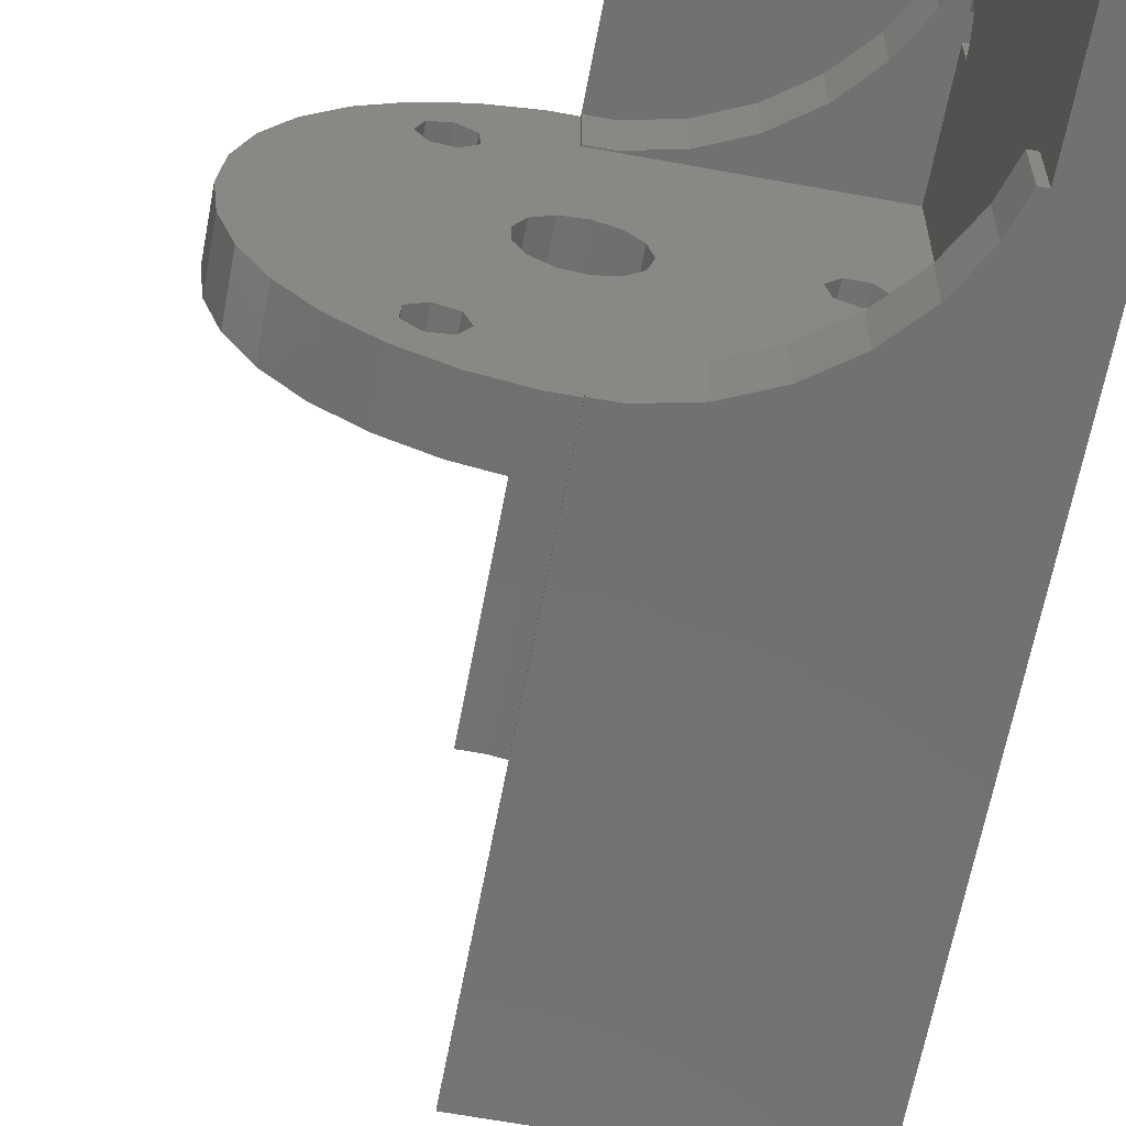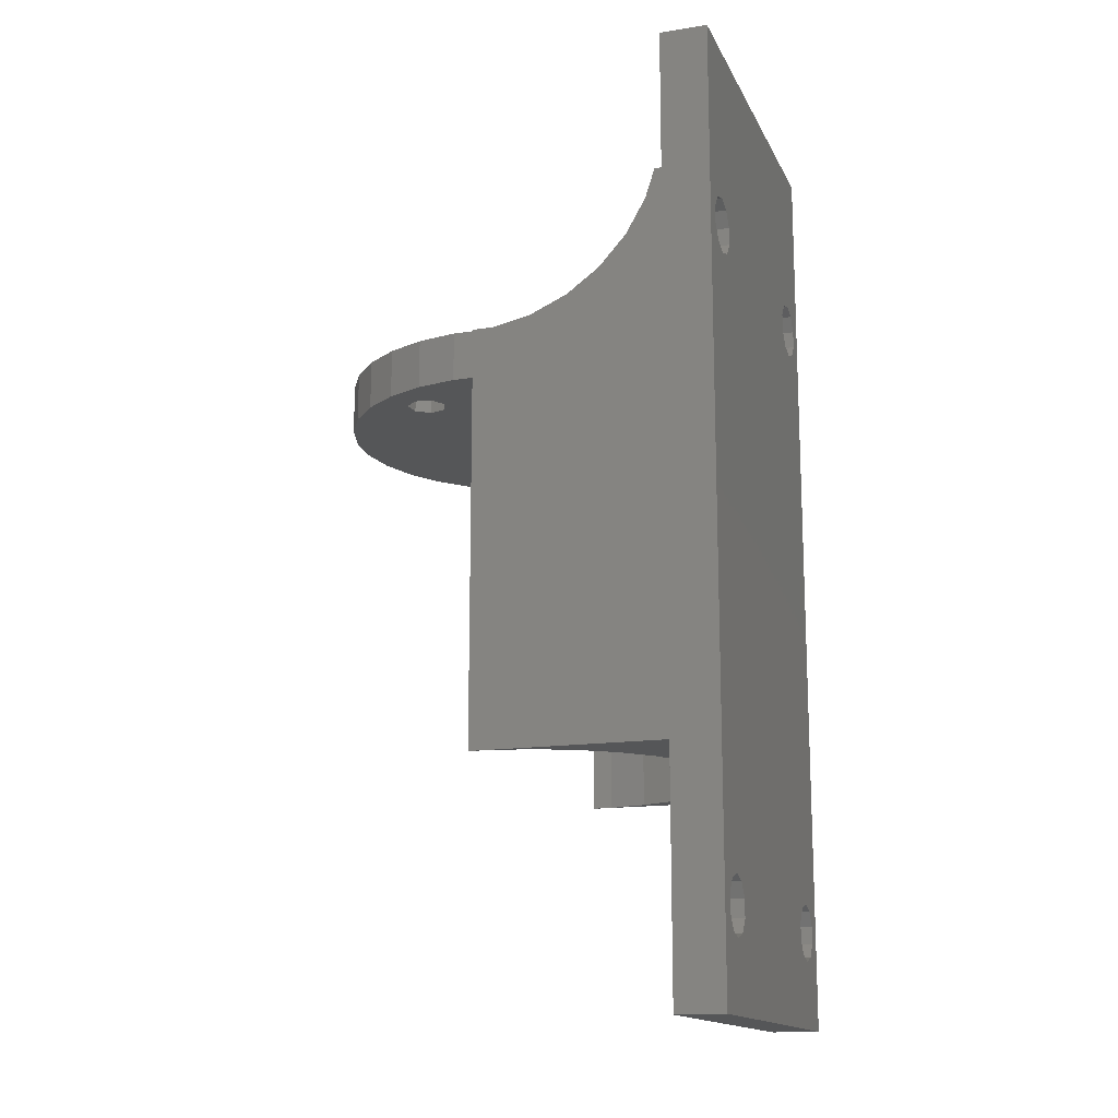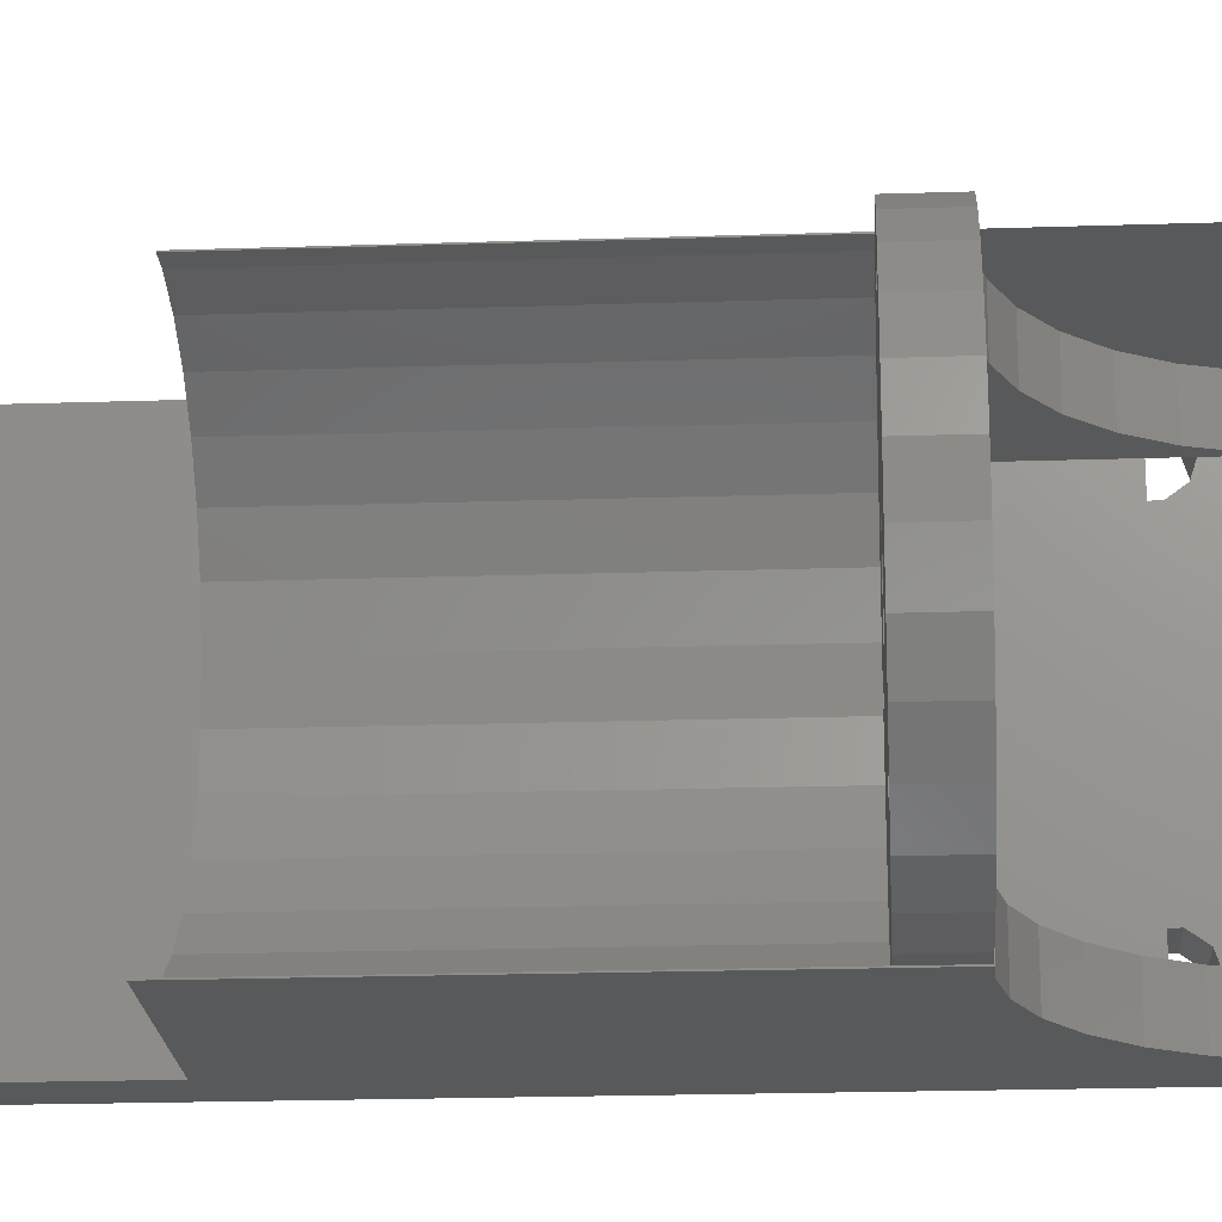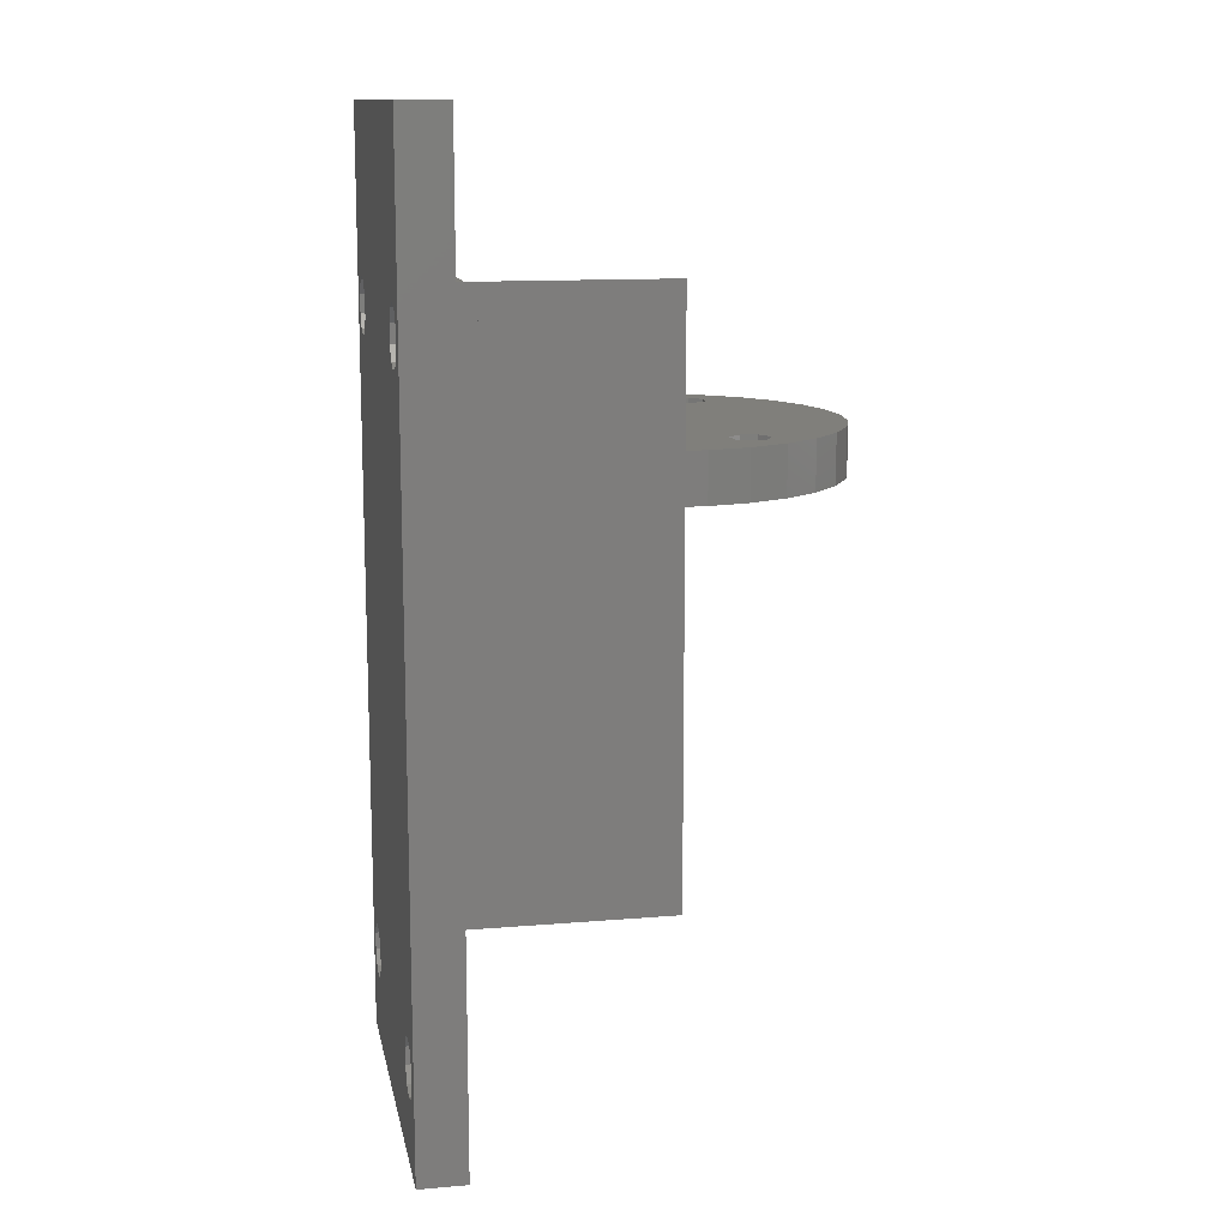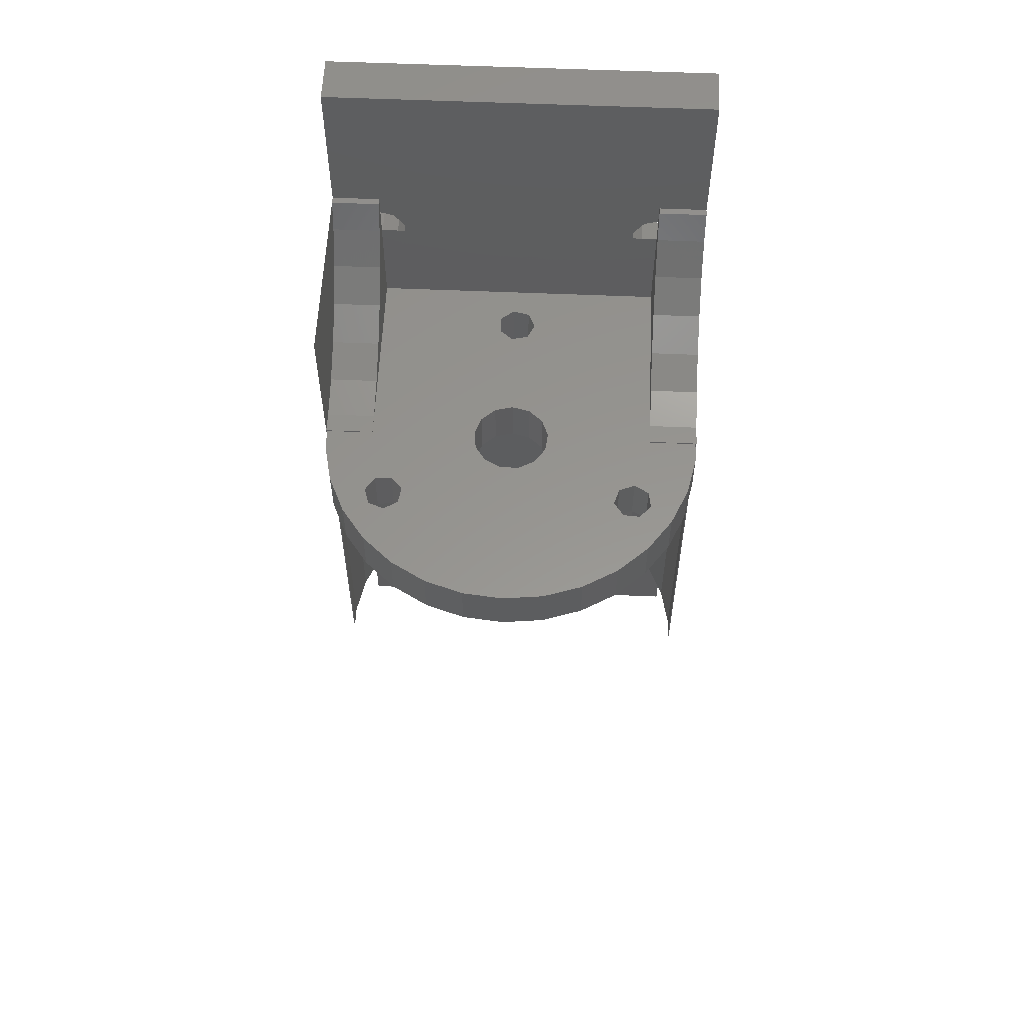
<metadata>
{"format":"stl","ext":"stl","renderer":"f3d","projection":"perspective","resolution":1024,"background":"white","views":[{"elev":-63.3,"azim":-10.6,"up":"+Y"},{"elev":-15.2,"azim":18.5,"up":"+Z"},{"elev":-20.4,"azim":-86.5,"up":"+Y"},{"elev":12.8,"azim":169.0,"up":"+Z"},{"elev":57.7,"azim":-87.5,"up":"+Z"}]}
</metadata>
<code>
# stl→obj: 281 verts, 590 faces
v -20 0 38
v -20 0 43
v -19.56 4.158 38
v -19.56 4.158 43
v -19.56 -4.158 38
v -19.56 -4.158 43
v -18.27 8.135 38
v -16.18 11.76 38
v -13.38 14.86 38
v -10 17.32 38
v -6.18 19.02 38
v -7.342 15.21 38
v -2.091 19.89 38
v -8.23 -15.14 38
v -6.18 -19.02 38
v -9.502 -13.96 38
v -5.908 14.23 38
v 0 19.89 38
v 0 15 38
v 13.19 15 38
v 13.38 14.86 38
v 16.18 11.76 38
v 18.27 8.135 38
v 19.56 4.158 38
v 17.23 0.445 38
v 20 0 38
v 15.28 -2 38
v 19.56 -4.158 38
v 3.542 -1.859 38
v 18.27 -8.135 38
v 2.272 -3.292 38
v 16.18 -11.76 38
v 13.38 -14.86 38
v 13.19 -15 38
v 0 -15 38
v -6.28 -11.77 38
v 0 -19.89 38
v -5.646 -13.38 38
v -2.091 -19.89 38
v -10 -17.32 38
v -13.38 -14.86 38
v -16.18 -11.76 38
v -18.27 -8.135 38
v -8.767 11.58 38
v -9.634 13.08 38
v -5.778 12.5 38
v -7.05 11.32 38
v -9 14.7 38
v -6.513 -14.89 38
v 4 0 38
v -7.938 -11.26 38
v -9.372 -12.23 38
v -3.884 -0.9573 38
v -3.884 0.9573 38
v 0.4821 -3.971 38
v -1.418 -3.74 38
v -2.994 -2.652 38
v 3.542 1.859 38
v 13.33 0.445 38
v 2.272 3.292 38
v -2.994 2.652 38
v -1.418 3.74 38
v 0.4821 3.971 38
v 13.72 -1.247 38
v 16.84 -1.247 38
v 14.41 1.802 38
v 16.15 1.802 38
v -18.27 8.135 43
v -16.18 -11.76 43
v -18.27 -8.135 43
v -13.38 -14.86 43
v -10 -17.32 43
v -9.502 -13.96 43
v -9.372 -12.23 43
v -6.28 -11.77 43
v -5.646 -13.38 43
v 0 -19.89 43
v 20 -15 43
v 0 -15 43
v -1.418 -3.74 43
v 0 15 43
v 20 15 43
v -7.05 11.32 43
v -7.938 -11.26 43
v -7.342 15.21 43
v 0 19.89 43
v -2.091 19.89 43
v -10 17.32 43
v -6.18 19.02 43
v -13.38 14.86 43
v -16.18 11.76 43
v -8.767 11.58 43
v -5.908 14.23 43
v -9 14.7 43
v -5.778 12.5 43
v -8.23 -15.14 43
v -6.18 -19.02 43
v -9.634 13.08 43
v -2.994 -2.652 43
v -3.884 -0.9573 43
v -6.513 -14.89 43
v -2.091 -19.89 43
v 17.23 0.445 43
v 16.84 -1.247 43
v 13.33 0.445 43
v 14.41 1.802 43
v -3.884 0.9573 43
v -2.994 2.652 43
v -1.418 3.74 43
v 0.4821 3.971 43
v 2.272 3.292 43
v 3.542 1.859 43
v 2.272 -3.292 43
v 0.4821 -3.971 43
v 13.72 -1.247 43
v 4 0 43
v 3.542 -1.859 43
v 15.28 -2 43
v 16.15 1.802 43
v 0 -20 0
v 0 -20 43.11
v 0 -19.89 0
v 0 -15 43.11
v 2.091 -19.89 38
v 2.091 -19.89 0
v 10 -17.32 38
v 6.18 -19.02 38
v 13.38 -14.86 0
v 10 -17.32 0
v 16.18 -11.76 0
v 18.27 -8.135 0
v 19.56 -4.158 0
v 20 0 0
v 19.56 4.158 0
v 18.27 8.135 0
v 16.18 11.76 0
v 13.38 14.86 0
v 10 17.32 0
v 10 17.32 38
v 2.091 19.89 38
v 6.18 19.02 38
v 0 19.89 0
v 2.091 19.89 0
v 0 15 43.11
v 0 20 43.11
v 0 20 58
v 0 20 0
v 2.091 15 43.11
v 16.18 15 51.24
v 13.38 15 48.14
v 20 15 53
v 18.27 15 54.87
v 20 15 55.91
v 20 15 58
v 10 15 45.68
v 6.18 15 43.98
v 19.29 15 58
v 20 20 73
v 20 20 58
v 20 -20 73
v 20 13.52 55.43
v 20 12.43 53.93
v 20 12.43 53
v 20 -15 53
v 20 -12.43 53
v 20 -12.43 53.93
v 20 -20 58
v 20 -15 58
v 20 -13.52 55.43
v 20 -15 55.91
v 2.091 -15 43.11
v 6.18 -15 43.98
v 10 -15 45.68
v 13.38 -15 48.14
v 16.18 -15 51.24
v 18.27 -15 54.87
v 19.29 -15 58
v 20 -20 0
v 6.18 -19.02 0
v 2.091 -20 43.11
v 20 -20 -25
v 25 -20 -25
v 25 -20 73
v 19.29 -20 58
v 18.27 -20 54.87
v 16.18 -20 51.24
v 13.38 -20 48.14
v 10 -20 45.68
v 6.18 -20 43.98
v 20 12.43 -15
v 20 20 -25
v 20 -18.13 -15
v 20 -12.43 -15
v 20 -12.43 -14.07
v 20 -13.52 -12.57
v 20 13.52 -12.57
v 20 20 0
v 20 15.28 -12
v 20 -15.28 -12
v 20 -17.04 -12.57
v 20 -18.13 -14.07
v 20 18.13 -15
v 20 12.43 -14.07
v 20 18.13 -14.07
v 20 17.04 -12.57
v 6.18 19.02 0
v 25 20 73
v 25 20 -25
v 19.29 20 58
v 2.091 20 43.11
v 6.18 20 43.98
v 10 20 45.68
v 16.18 20 51.24
v 13.38 20 48.14
v 18.27 20 54.87
v 25 13.52 55.43
v 25 15.28 56
v 20 15.28 56
v 20 12.43 52.07
v 20 13.52 50.57
v 20 15.28 50
v 20 17.04 50.57
v 20 18.13 52.07
v 20 18.13 53.93
v 20 17.04 55.43
v 25 -13.52 55.43
v 25 -15.28 56
v 20 -15.28 56
v 25 -12.43 53.93
v 20 -12.43 52.07
v 25 -12.43 52.07
v 20 -17.04 55.43
v 20 -18.13 53.93
v 20 -18.13 52.07
v 20 -15.28 50
v 20 -17.04 50.57
v 20 -13.52 50.57
v 25 12.43 53.93
v 25 12.43 52.07
v 25 -13.52 -17.43
v 25 -18.13 -15.93
v 25 -12.43 -15.93
v 25 -18.13 -14.07
v 25 13.52 -12.57
v 25 -17.04 50.57
v 25 -18.13 52.07
v 25 -17.04 -12.57
v 25 -15.28 -12
v 25 13.52 -17.43
v 25 -13.52 -12.57
v 25 -15.28 -18
v 25 -17.04 -17.43
v 25 -18.13 53.93
v 25 -17.04 55.43
v 25 18.13 -15.93
v 25 17.04 -17.43
v 25 12.43 -15.93
v 25 12.43 -14.07
v 25 15.28 -18
v 25 15.28 -12
v 25 17.04 -12.57
v 25 18.13 -14.07
v 25 13.52 50.57
v 25 18.13 52.07
v 25 17.04 50.57
v 25 17.04 55.43
v 25 15.28 50
v 25 18.13 53.93
v 25 -12.43 -14.07
v 25 -15.28 50
v 25 -13.52 50.57
v 20 -18.13 -15.93
v 20 -17.04 -17.43
v 20 -15.28 -18
v 20 -12.43 -15.93
v 20 -13.52 -17.43
v 20 12.43 -15.93
v 20 13.52 -17.43
v 20 15.28 -18
v 20 18.13 -15.93
v 20 17.04 -17.43
f 1 2 3
f 3 2 4
f 1 5 2
f 2 5 6
f 7 8 3
f 3 8 9
f 3 9 10
f 3 10 11
f 12 11 13
f 14 15 16
f 17 18 19
f 3 19 20
f 3 20 21
f 3 21 22
f 3 22 23
f 3 23 24
f 25 24 26
f 27 26 28
f 29 28 30
f 31 30 32
f 3 32 33
f 3 33 34
f 3 34 35
f 36 35 37
f 38 37 39
f 14 39 15
f 16 15 40
f 3 40 41
f 3 41 42
f 3 42 43
f 3 43 5
f 3 5 1
f 44 3 45
f 17 19 46
f 12 18 17
f 3 44 47
f 3 47 19
f 47 46 19
f 12 13 18
f 48 11 12
f 3 11 48
f 38 39 49
f 3 16 40
f 49 39 14
f 50 28 29
f 36 37 38
f 3 35 36
f 51 3 36
f 52 3 51
f 53 3 54
f 55 32 56
f 3 53 57
f 3 57 56
f 3 56 32
f 31 32 55
f 58 59 50
f 29 30 31
f 60 24 58
f 61 3 62
f 63 24 60
f 3 24 63
f 3 63 62
f 54 3 61
f 64 50 59
f 25 26 65
f 50 64 28
f 65 26 27
f 64 27 28
f 59 58 66
f 67 24 25
f 58 24 67
f 58 67 66
f 45 3 48
f 16 3 52
f 3 4 7
f 7 4 68
f 4 2 6
f 69 4 70
f 70 4 6
f 71 4 69
f 72 4 71
f 73 4 72
f 73 74 4
f 75 76 77
f 78 4 79
f 80 4 78
f 81 4 82
f 83 4 81
f 74 84 4
f 85 86 87
f 88 4 89
f 90 4 88
f 91 4 90
f 68 4 91
f 83 92 4
f 85 93 86
f 89 94 87
f 89 4 94
f 94 85 87
f 86 93 81
f 93 95 81
f 95 83 81
f 96 73 97
f 98 94 4
f 97 73 72
f 99 100 4
f 84 75 4
f 101 97 102
f 76 101 102
f 79 75 77
f 79 4 75
f 101 96 97
f 76 102 77
f 103 104 78
f 105 106 82
f 107 4 100
f 108 4 107
f 109 4 108
f 110 111 82
f 82 4 109
f 111 112 82
f 113 114 78
f 115 112 78
f 112 116 78
f 116 117 78
f 117 113 78
f 114 80 78
f 99 4 80
f 109 110 82
f 82 112 105
f 118 115 78
f 104 118 78
f 82 106 119
f 82 103 78
f 82 119 103
f 105 112 115
f 92 98 4
f 5 43 6
f 6 43 70
f 43 42 70
f 70 42 69
f 42 41 69
f 69 41 71
f 71 41 40
f 72 71 40
f 72 40 15
f 97 72 15
f 97 15 39
f 102 97 39
f 102 39 37
f 77 102 37
f 120 121 122
f 77 121 123
f 122 121 37
f 121 77 37
f 77 123 79
f 124 125 37
f 37 125 122
f 34 126 35
f 35 126 127
f 35 127 124
f 35 124 37
f 33 128 34
f 34 128 126
f 126 128 129
f 32 130 33
f 33 130 128
f 30 131 32
f 32 131 130
f 28 132 30
f 30 132 131
f 26 133 28
f 28 133 132
f 26 24 133
f 133 24 134
f 24 23 134
f 134 23 135
f 23 22 135
f 135 22 136
f 22 21 136
f 136 21 137
f 137 21 20
f 138 137 139
f 139 137 20
f 140 141 18
f 18 141 139
f 18 139 20
f 18 20 19
f 18 142 143
f 140 18 143
f 81 144 86
f 86 144 145
f 145 146 147
f 145 147 86
f 86 147 18
f 18 147 142
f 13 87 18
f 18 87 86
f 11 89 13
f 13 89 87
f 10 88 11
f 11 88 89
f 9 90 10
f 10 90 88
f 8 91 9
f 9 91 90
f 7 68 8
f 8 68 91
f 48 94 98
f 45 48 98
f 98 92 44
f 45 98 44
f 12 85 94
f 48 12 94
f 17 93 85
f 12 17 85
f 95 93 46
f 46 93 17
f 95 46 83
f 83 46 47
f 83 47 92
f 92 47 44
f 52 74 73
f 16 52 73
f 96 14 73
f 73 14 16
f 51 84 74
f 52 51 74
f 36 75 84
f 51 36 84
f 76 75 38
f 38 75 36
f 76 38 101
f 101 38 49
f 101 49 96
f 96 49 14
f 100 99 57
f 53 100 57
f 54 107 100
f 53 54 100
f 61 108 107
f 54 61 107
f 62 109 108
f 61 62 108
f 63 110 109
f 62 63 109
f 60 111 110
f 63 60 110
f 112 111 58
f 58 111 60
f 116 112 50
f 50 112 58
f 116 50 117
f 117 50 29
f 117 29 113
f 113 29 31
f 113 31 114
f 114 31 55
f 114 55 80
f 80 55 56
f 80 56 99
f 99 56 57
f 66 106 105
f 59 66 105
f 67 119 106
f 66 67 106
f 103 119 25
f 25 119 67
f 103 25 104
f 104 25 65
f 104 65 118
f 118 65 27
f 118 27 115
f 115 27 64
f 105 115 64
f 59 105 64
f 144 81 82
f 148 144 82
f 149 150 151
f 152 149 153
f 154 152 153
f 153 149 151
f 151 150 82
f 150 155 82
f 155 156 82
f 156 148 82
f 157 152 154
f 158 159 160
f 160 159 154
f 160 154 153
f 160 153 161
f 160 161 162
f 162 163 160
f 163 151 82
f 163 82 160
f 164 82 78
f 165 82 164
f 166 82 165
f 160 82 166
f 167 160 168
f 168 169 170
f 160 169 168
f 169 160 166
f 79 123 78
f 78 123 171
f 78 171 172
f 172 173 78
f 173 174 78
f 174 175 78
f 175 176 78
f 176 177 78
f 170 177 168
f 78 177 170
f 78 170 164
f 120 122 178
f 178 122 125
f 178 125 179
f 179 129 178
f 129 128 178
f 128 130 178
f 130 131 178
f 131 132 178
f 132 133 178
f 180 171 123
f 121 180 123
f 121 120 178
f 180 121 178
f 181 182 178
f 182 183 178
f 183 167 178
f 184 185 167
f 167 185 178
f 185 186 178
f 186 187 178
f 187 188 178
f 188 189 178
f 189 180 178
f 160 167 183
f 127 179 124
f 124 179 125
f 126 129 127
f 127 129 179
f 190 191 133
f 133 191 178
f 192 191 181
f 193 191 192
f 178 192 181
f 194 191 193
f 178 191 194
f 178 194 195
f 196 197 198
f 178 199 200
f 178 200 201
f 178 201 192
f 202 191 190
f 203 190 133
f 197 191 202
f 197 202 204
f 197 204 205
f 197 205 198
f 197 196 133
f 196 203 133
f 199 178 195
f 142 147 143
f 143 147 197
f 134 197 133
f 135 197 134
f 136 197 135
f 137 197 136
f 138 197 137
f 206 197 138
f 143 197 206
f 138 139 141
f 206 138 141
f 206 141 140
f 143 206 140
f 147 146 197
f 197 146 159
f 159 158 207
f 159 207 197
f 197 207 208
f 197 208 191
f 159 146 209
f 157 154 209
f 154 159 209
f 210 211 212
f 213 210 214
f 214 210 212
f 215 210 213
f 209 210 215
f 146 210 209
f 145 210 146
f 148 210 145
f 144 148 145
f 156 211 210
f 148 156 210
f 155 212 211
f 156 155 211
f 150 214 212
f 155 150 212
f 213 214 149
f 149 214 150
f 215 213 152
f 152 213 149
f 209 215 157
f 157 215 152
f 216 161 217
f 217 161 153
f 217 153 218
f 219 151 163
f 220 151 219
f 153 151 221
f 221 151 220
f 222 153 221
f 223 153 222
f 224 153 223
f 225 153 224
f 218 153 225
f 158 160 183
f 207 158 183
f 177 184 167
f 168 177 167
f 170 169 226
f 170 226 227
f 227 228 170
f 166 229 226
f 169 166 226
f 230 231 229
f 165 230 166
f 166 230 229
f 232 233 234
f 235 232 236
f 236 232 234
f 237 232 235
f 164 232 237
f 164 170 232
f 230 164 237
f 228 232 170
f 165 164 230
f 238 239 162
f 162 239 219
f 162 219 163
f 216 238 161
f 161 238 162
f 177 176 184
f 184 176 185
f 176 175 185
f 185 175 186
f 175 174 186
f 186 174 187
f 187 174 173
f 188 187 173
f 188 173 172
f 189 188 172
f 189 172 171
f 180 189 171
f 240 182 208
f 183 182 241
f 242 240 208
f 183 241 243
f 244 245 246
f 183 243 247
f 183 247 248
f 249 250 208
f 183 248 250
f 251 182 240
f 252 182 251
f 241 182 252
f 183 250 246
f 183 246 253
f 183 253 254
f 183 254 227
f 183 227 226
f 255 256 208
f 183 226 229
f 216 217 207
f 246 250 257
f 246 257 258
f 246 258 244
f 256 259 208
f 239 183 260
f 259 249 208
f 207 260 261
f 207 262 208
f 207 261 262
f 262 255 208
f 257 250 249
f 263 239 260
f 238 183 239
f 207 183 238
f 264 265 260
f 207 238 216
f 207 217 266
f 265 267 260
f 207 266 268
f 207 264 260
f 207 268 264
f 267 263 260
f 250 269 208
f 269 242 208
f 244 270 245
f 244 271 270
f 244 231 271
f 244 229 231
f 229 260 183
f 244 260 229
f 181 191 182
f 182 191 208
f 272 273 274
f 275 272 276
f 276 272 274
f 193 272 275
f 192 272 193
f 243 241 201
f 201 241 272
f 201 272 192
f 247 243 200
f 200 243 201
f 248 247 199
f 199 247 200
f 250 248 195
f 195 248 199
f 194 269 250
f 195 194 250
f 275 242 269
f 193 275 194
f 194 275 269
f 277 278 279
f 280 277 281
f 281 277 279
f 202 277 280
f 190 277 202
f 258 257 203
f 203 257 277
f 203 277 190
f 244 258 196
f 196 258 203
f 260 244 198
f 198 244 196
f 261 260 205
f 205 260 198
f 204 262 261
f 205 204 261
f 280 255 262
f 202 280 204
f 204 280 262
f 266 217 225
f 225 217 218
f 224 268 266
f 225 224 266
f 223 264 268
f 224 223 268
f 222 265 264
f 223 222 264
f 221 267 265
f 222 221 265
f 263 267 221
f 220 263 221
f 263 220 239
f 239 220 219
f 254 232 227
f 227 232 228
f 237 271 231
f 230 237 231
f 253 233 254
f 254 233 232
f 235 270 271
f 237 235 271
f 245 270 235
f 236 245 235
f 245 236 246
f 246 236 234
f 246 234 253
f 253 234 233
f 252 273 241
f 241 273 272
f 252 251 274
f 273 252 274
f 274 251 240
f 276 274 240
f 276 240 242
f 275 276 242
f 249 278 257
f 257 278 277
f 249 259 279
f 278 249 279
f 279 259 256
f 281 279 256
f 281 256 255
f 280 281 255

</code>
